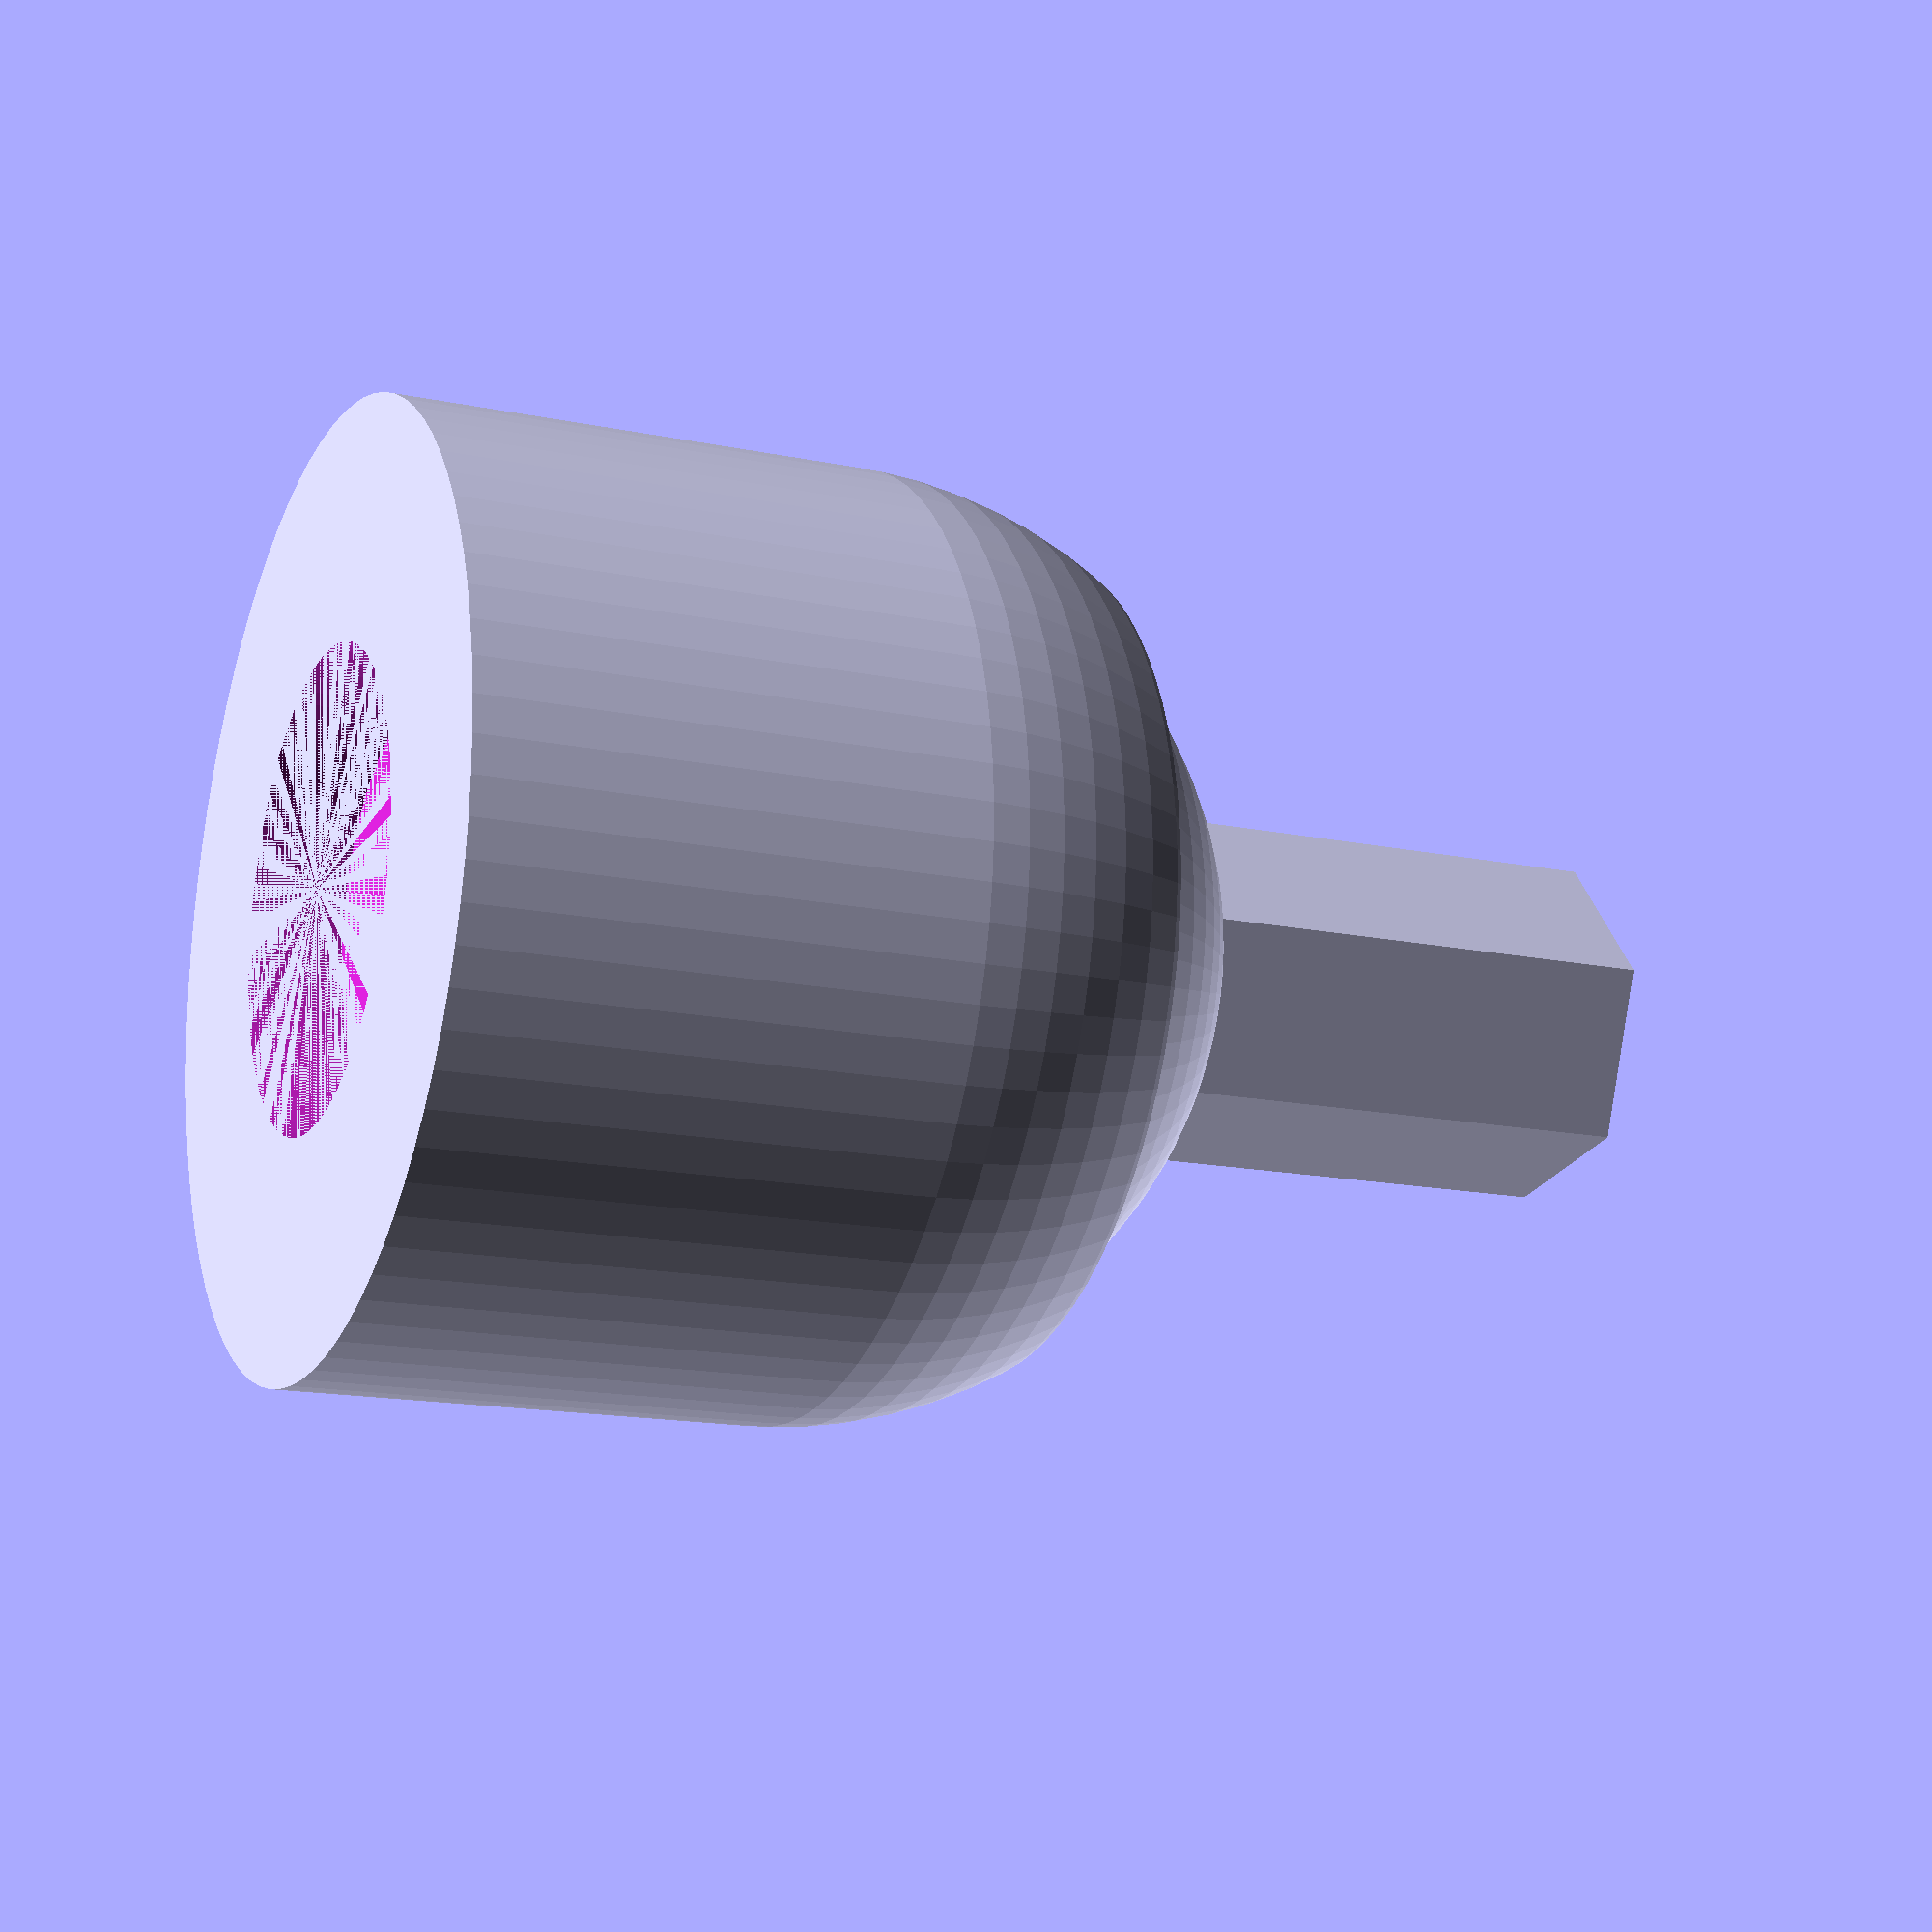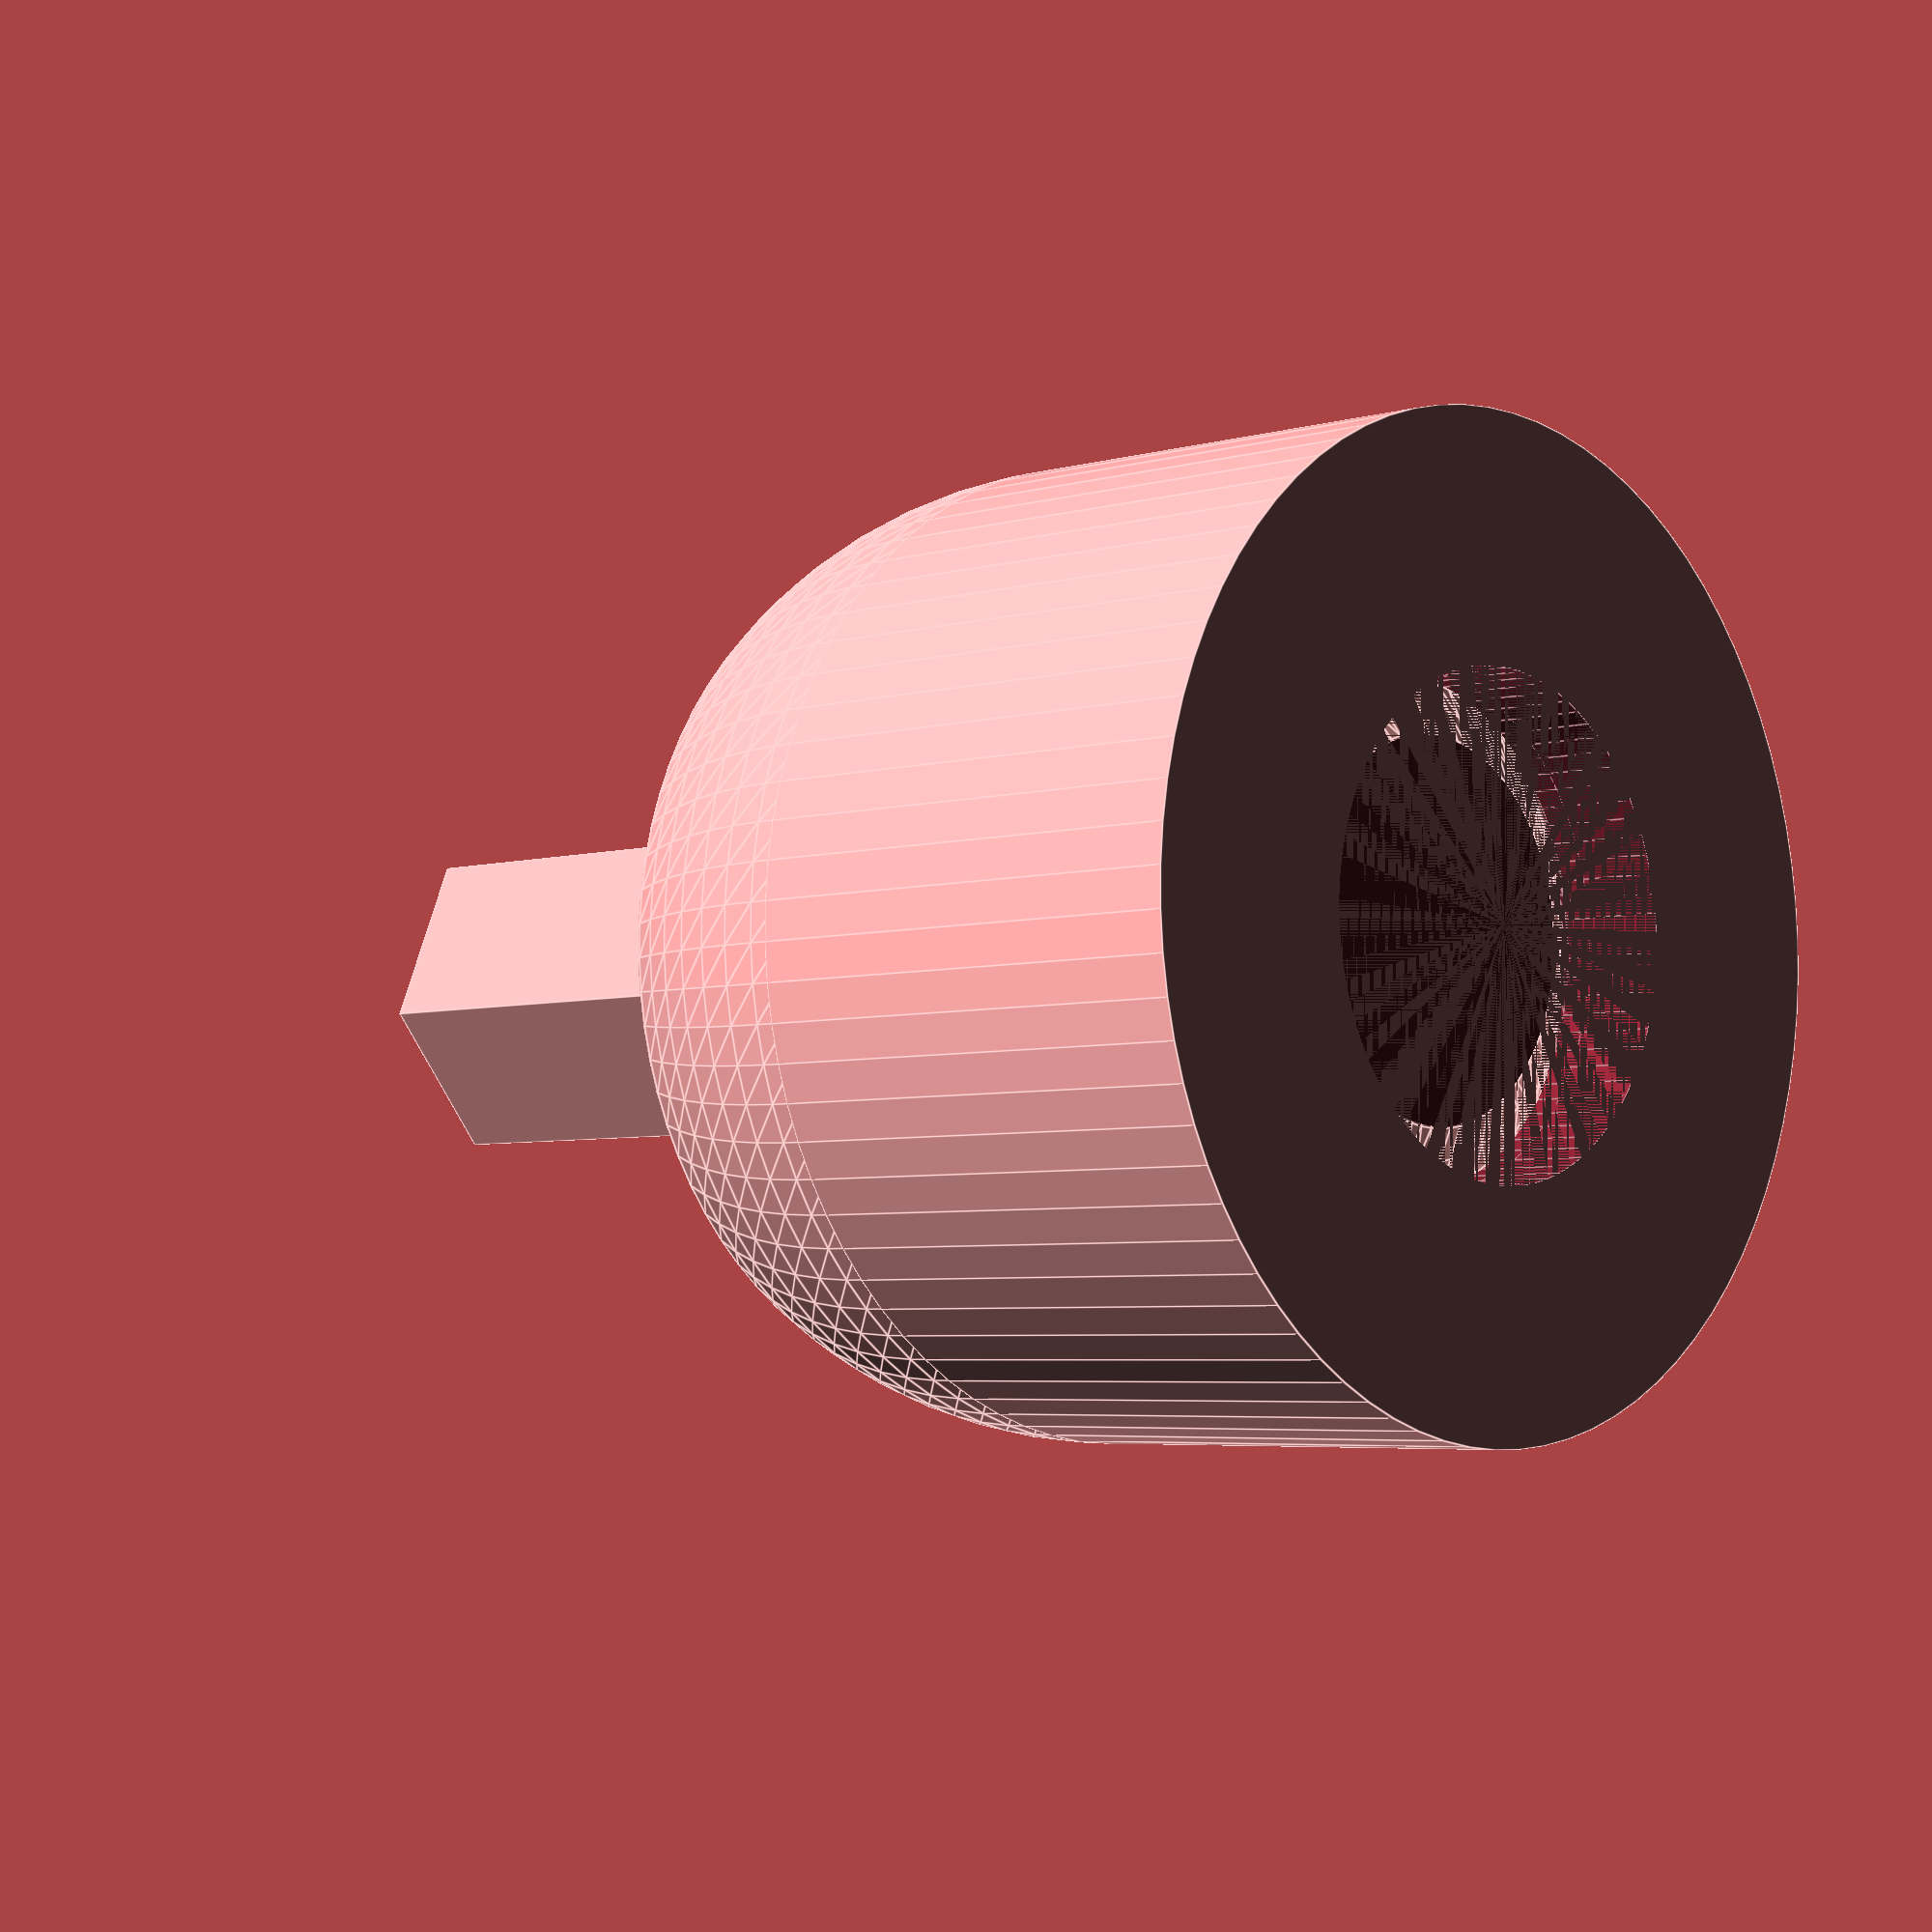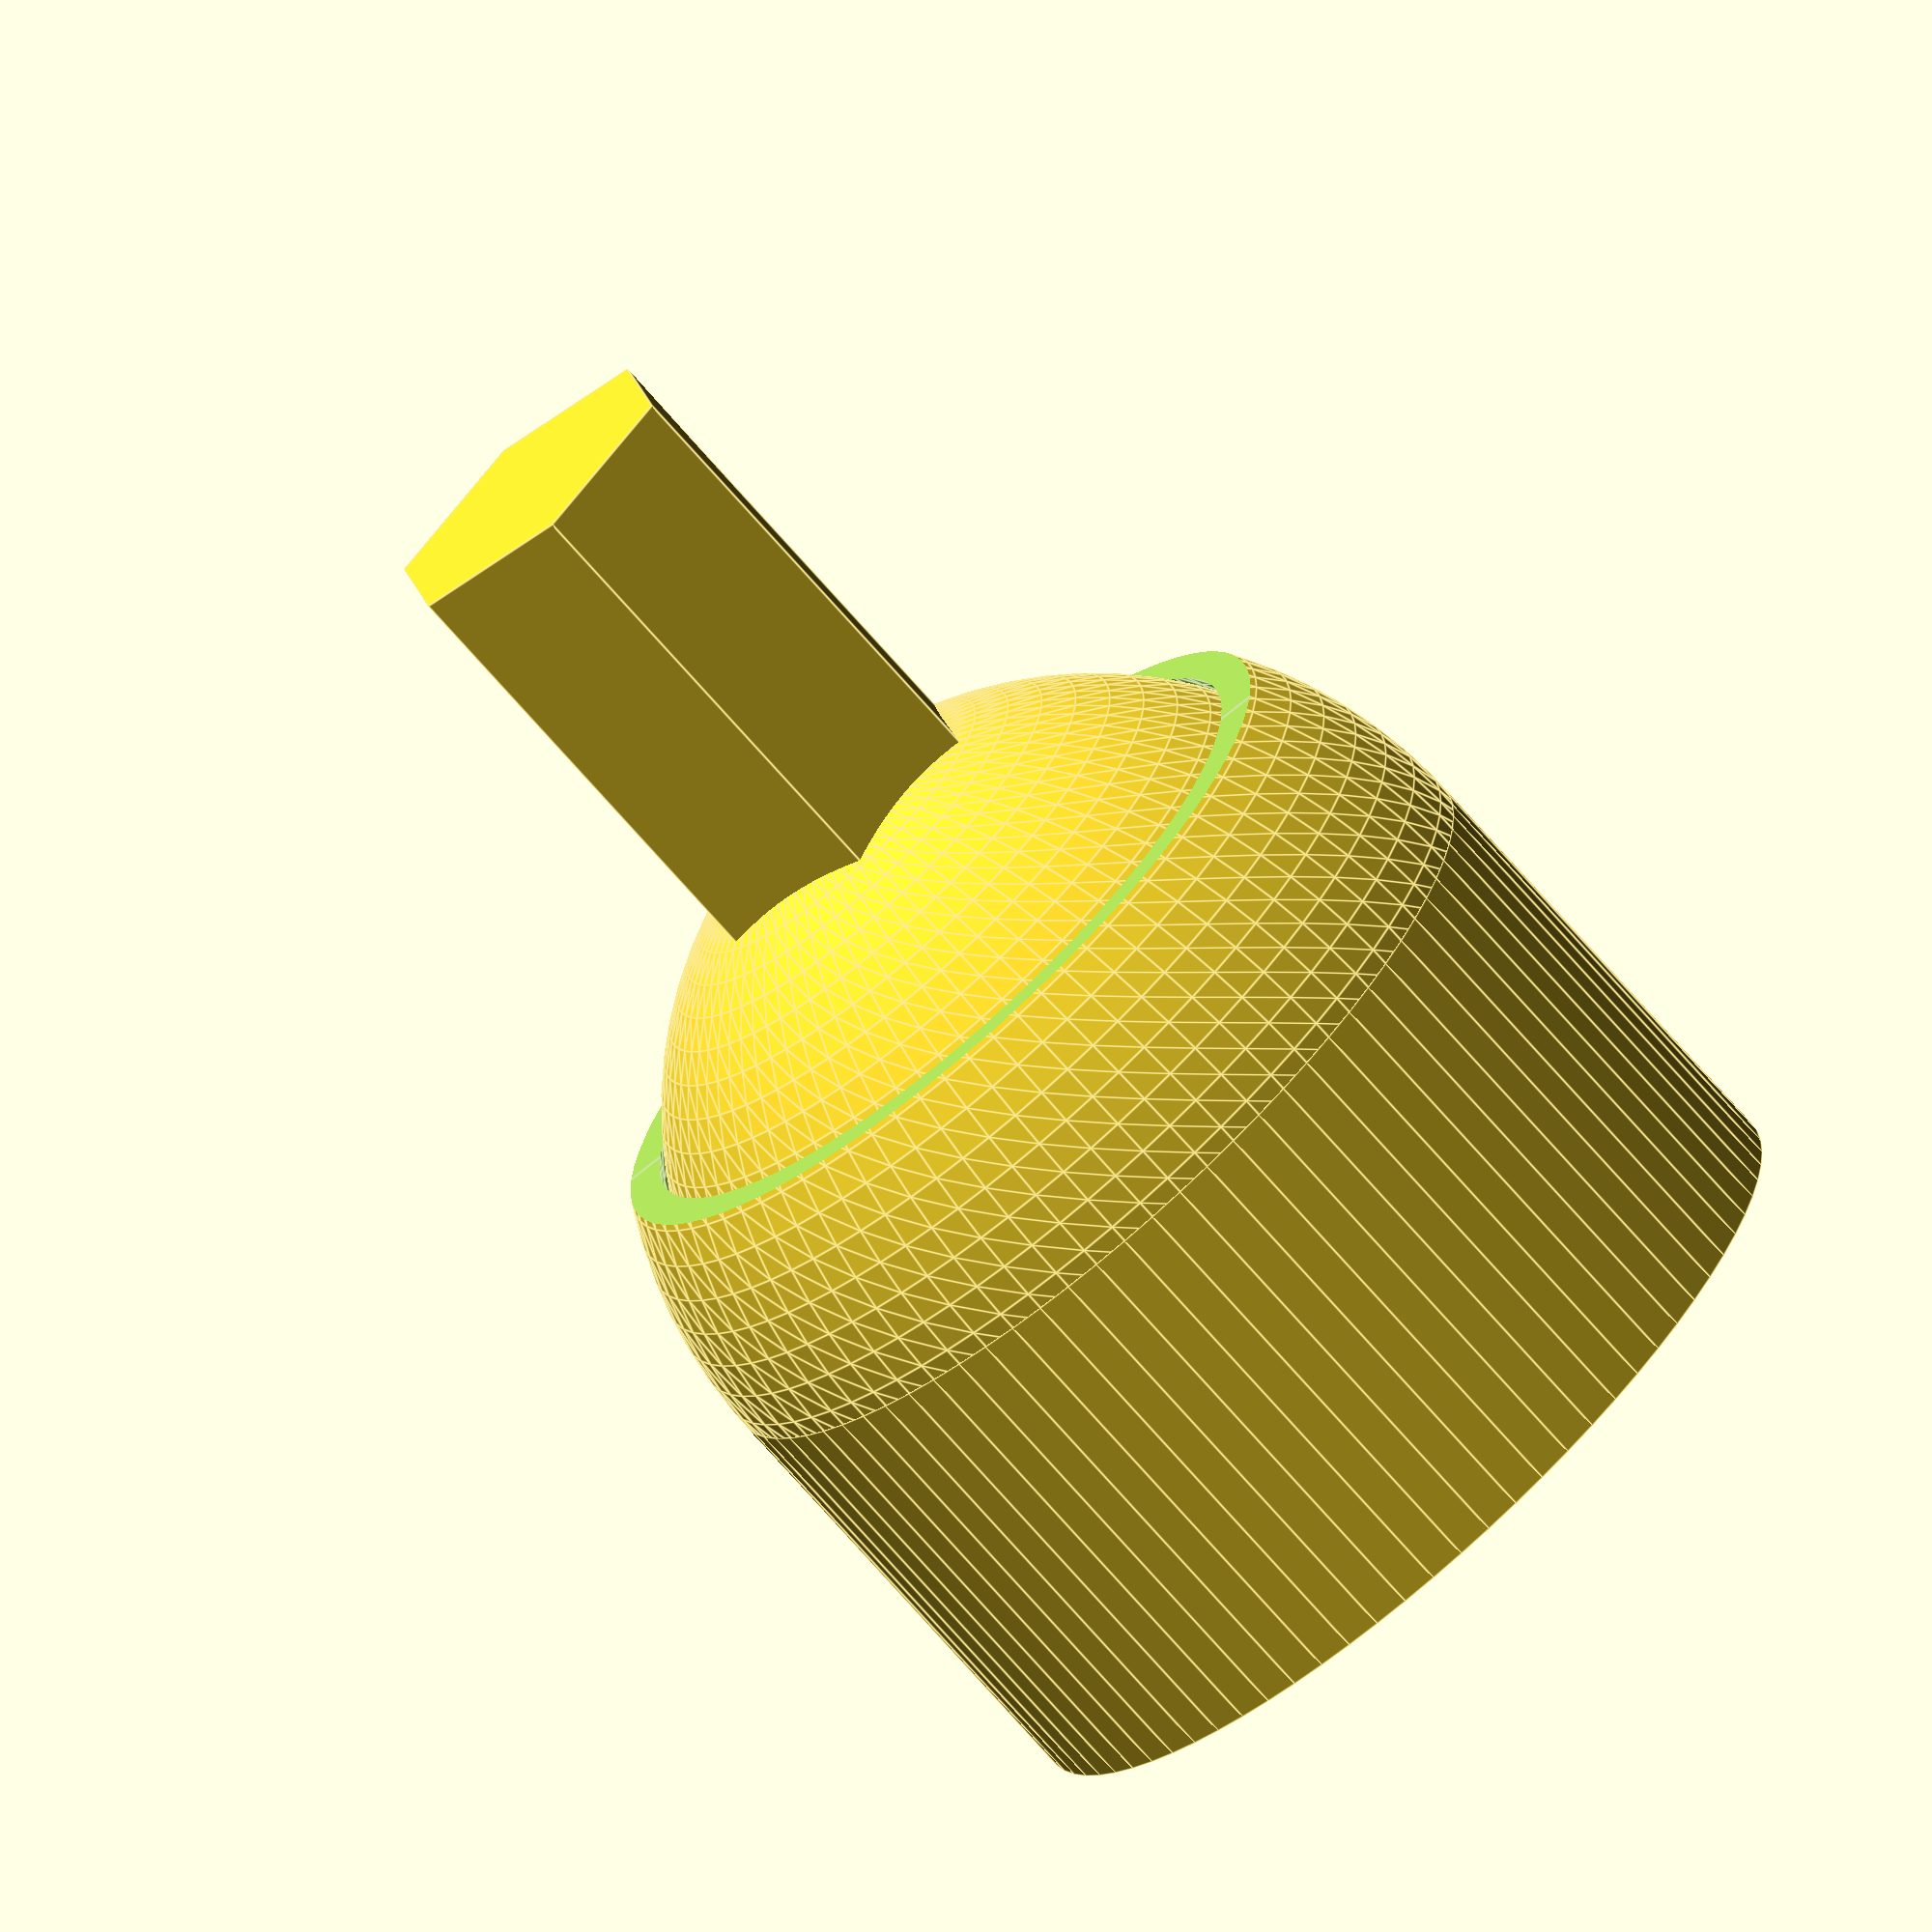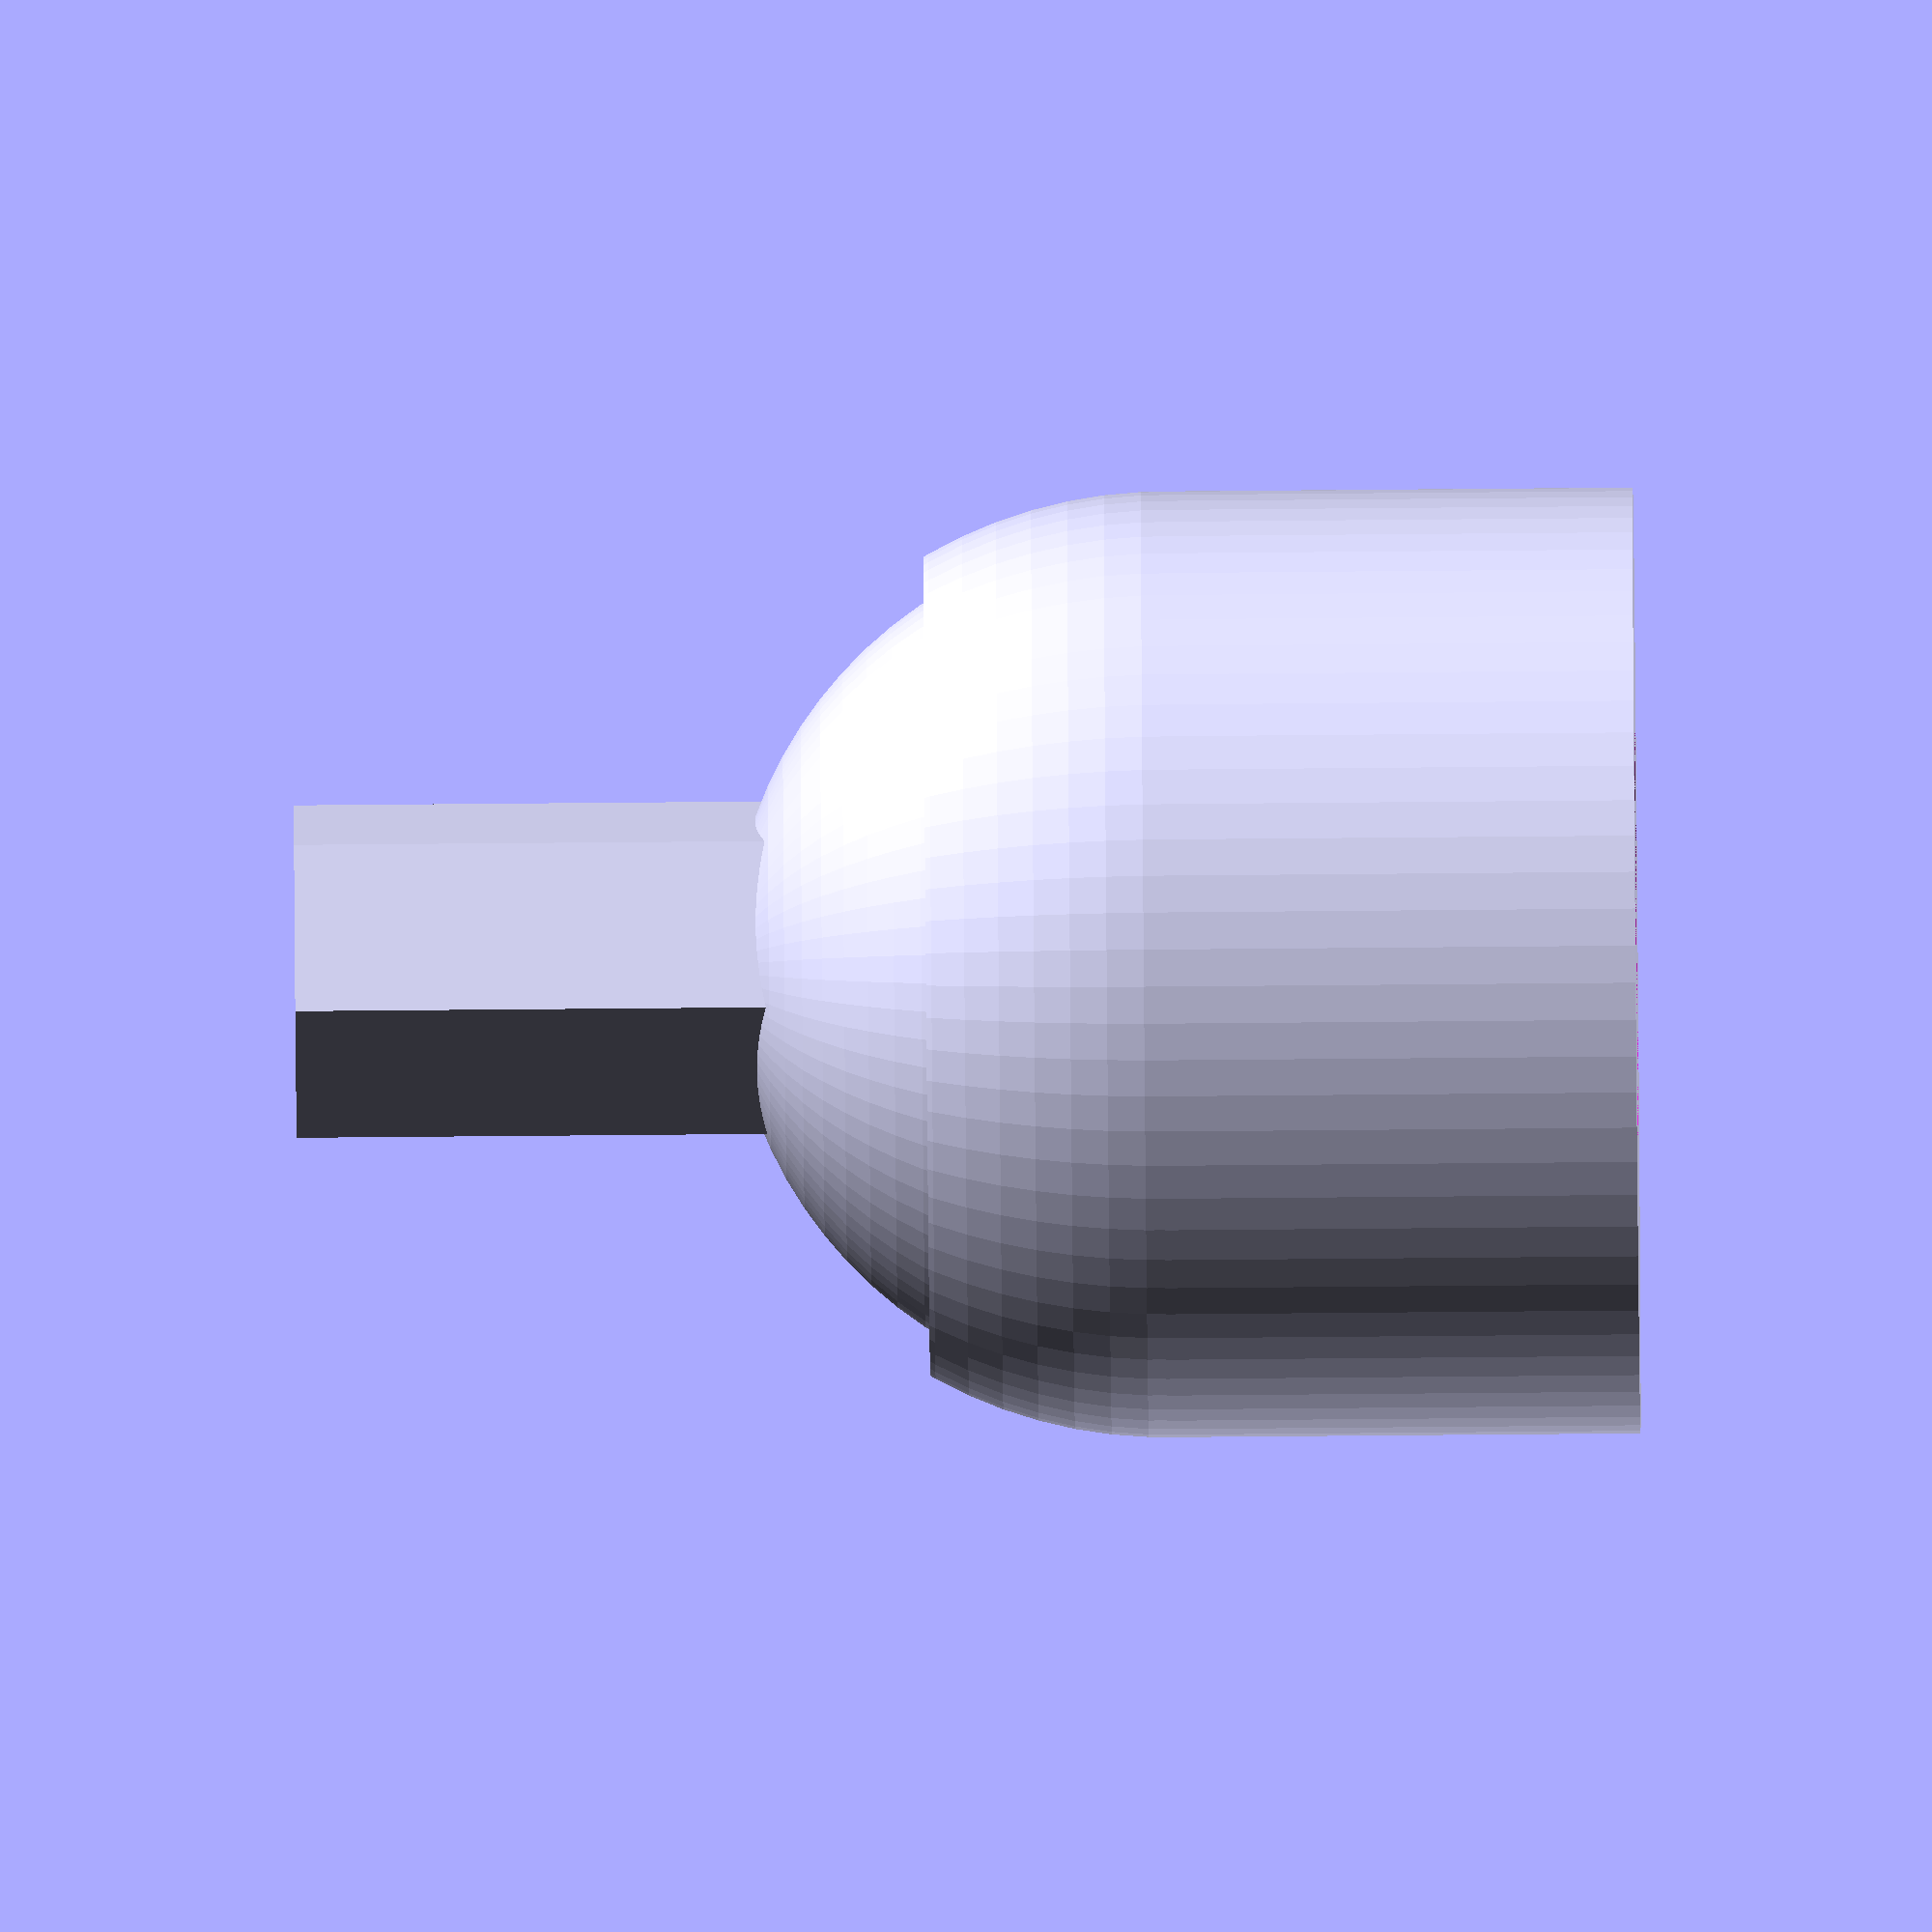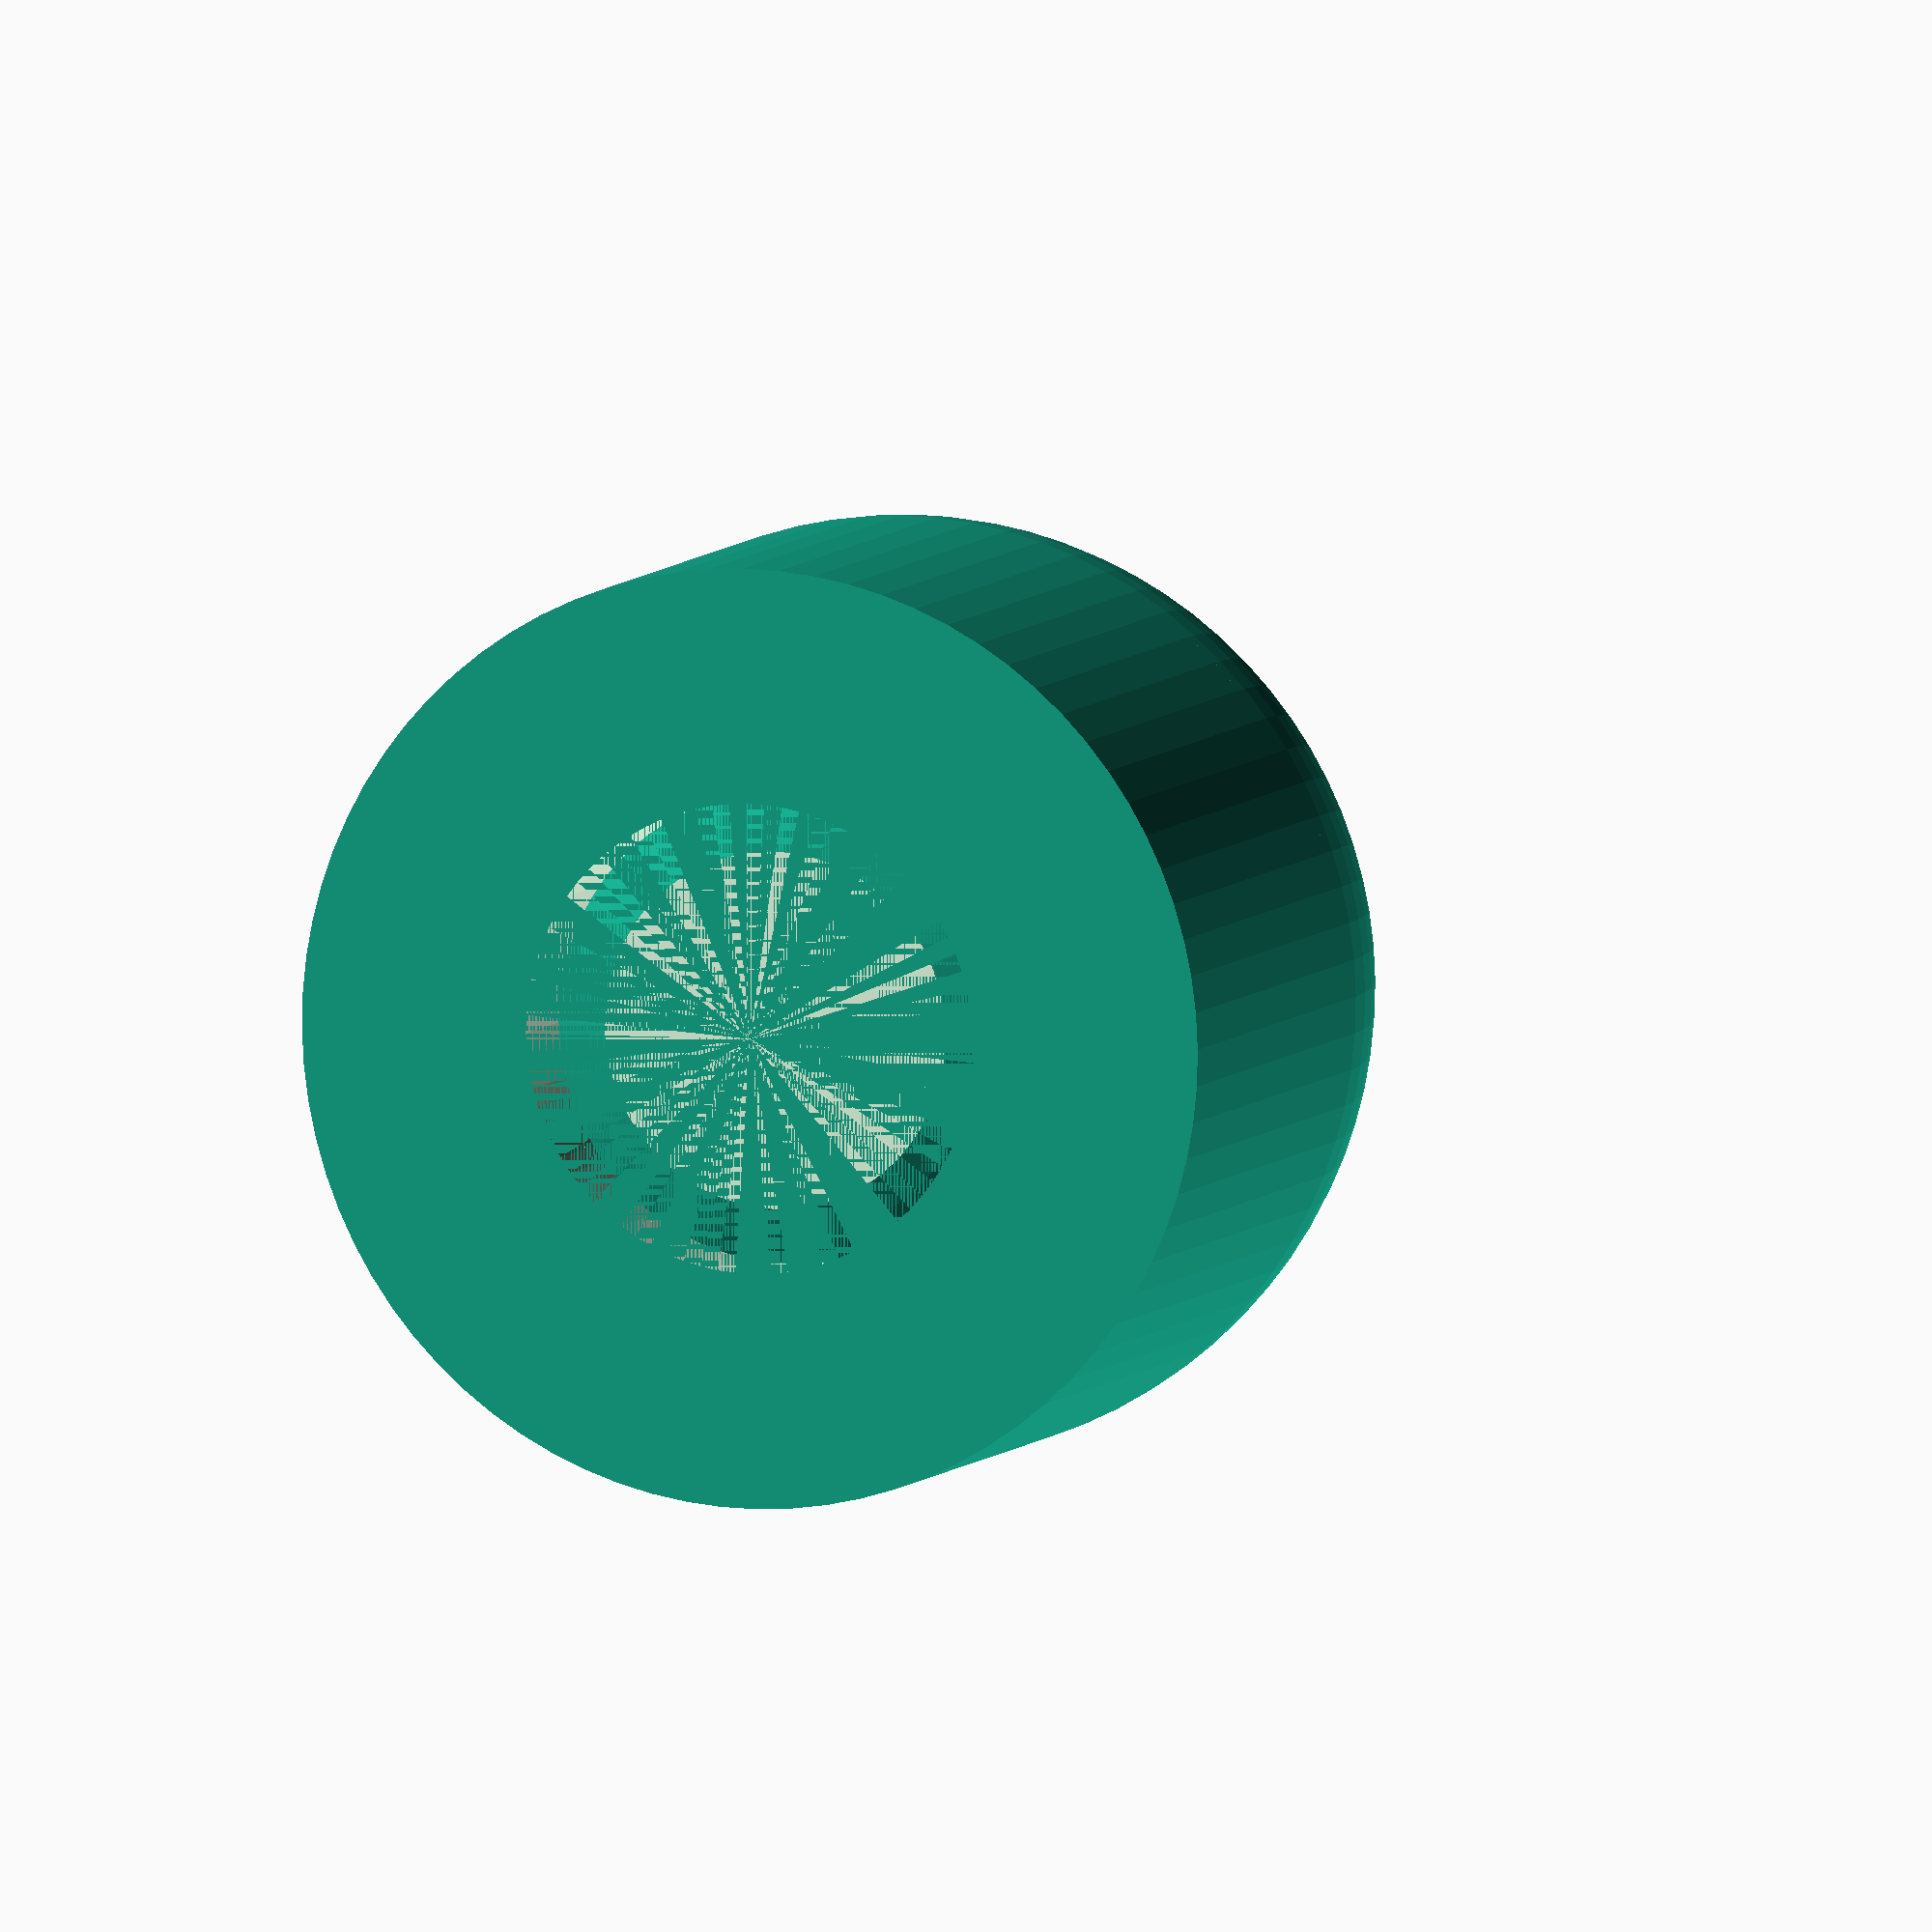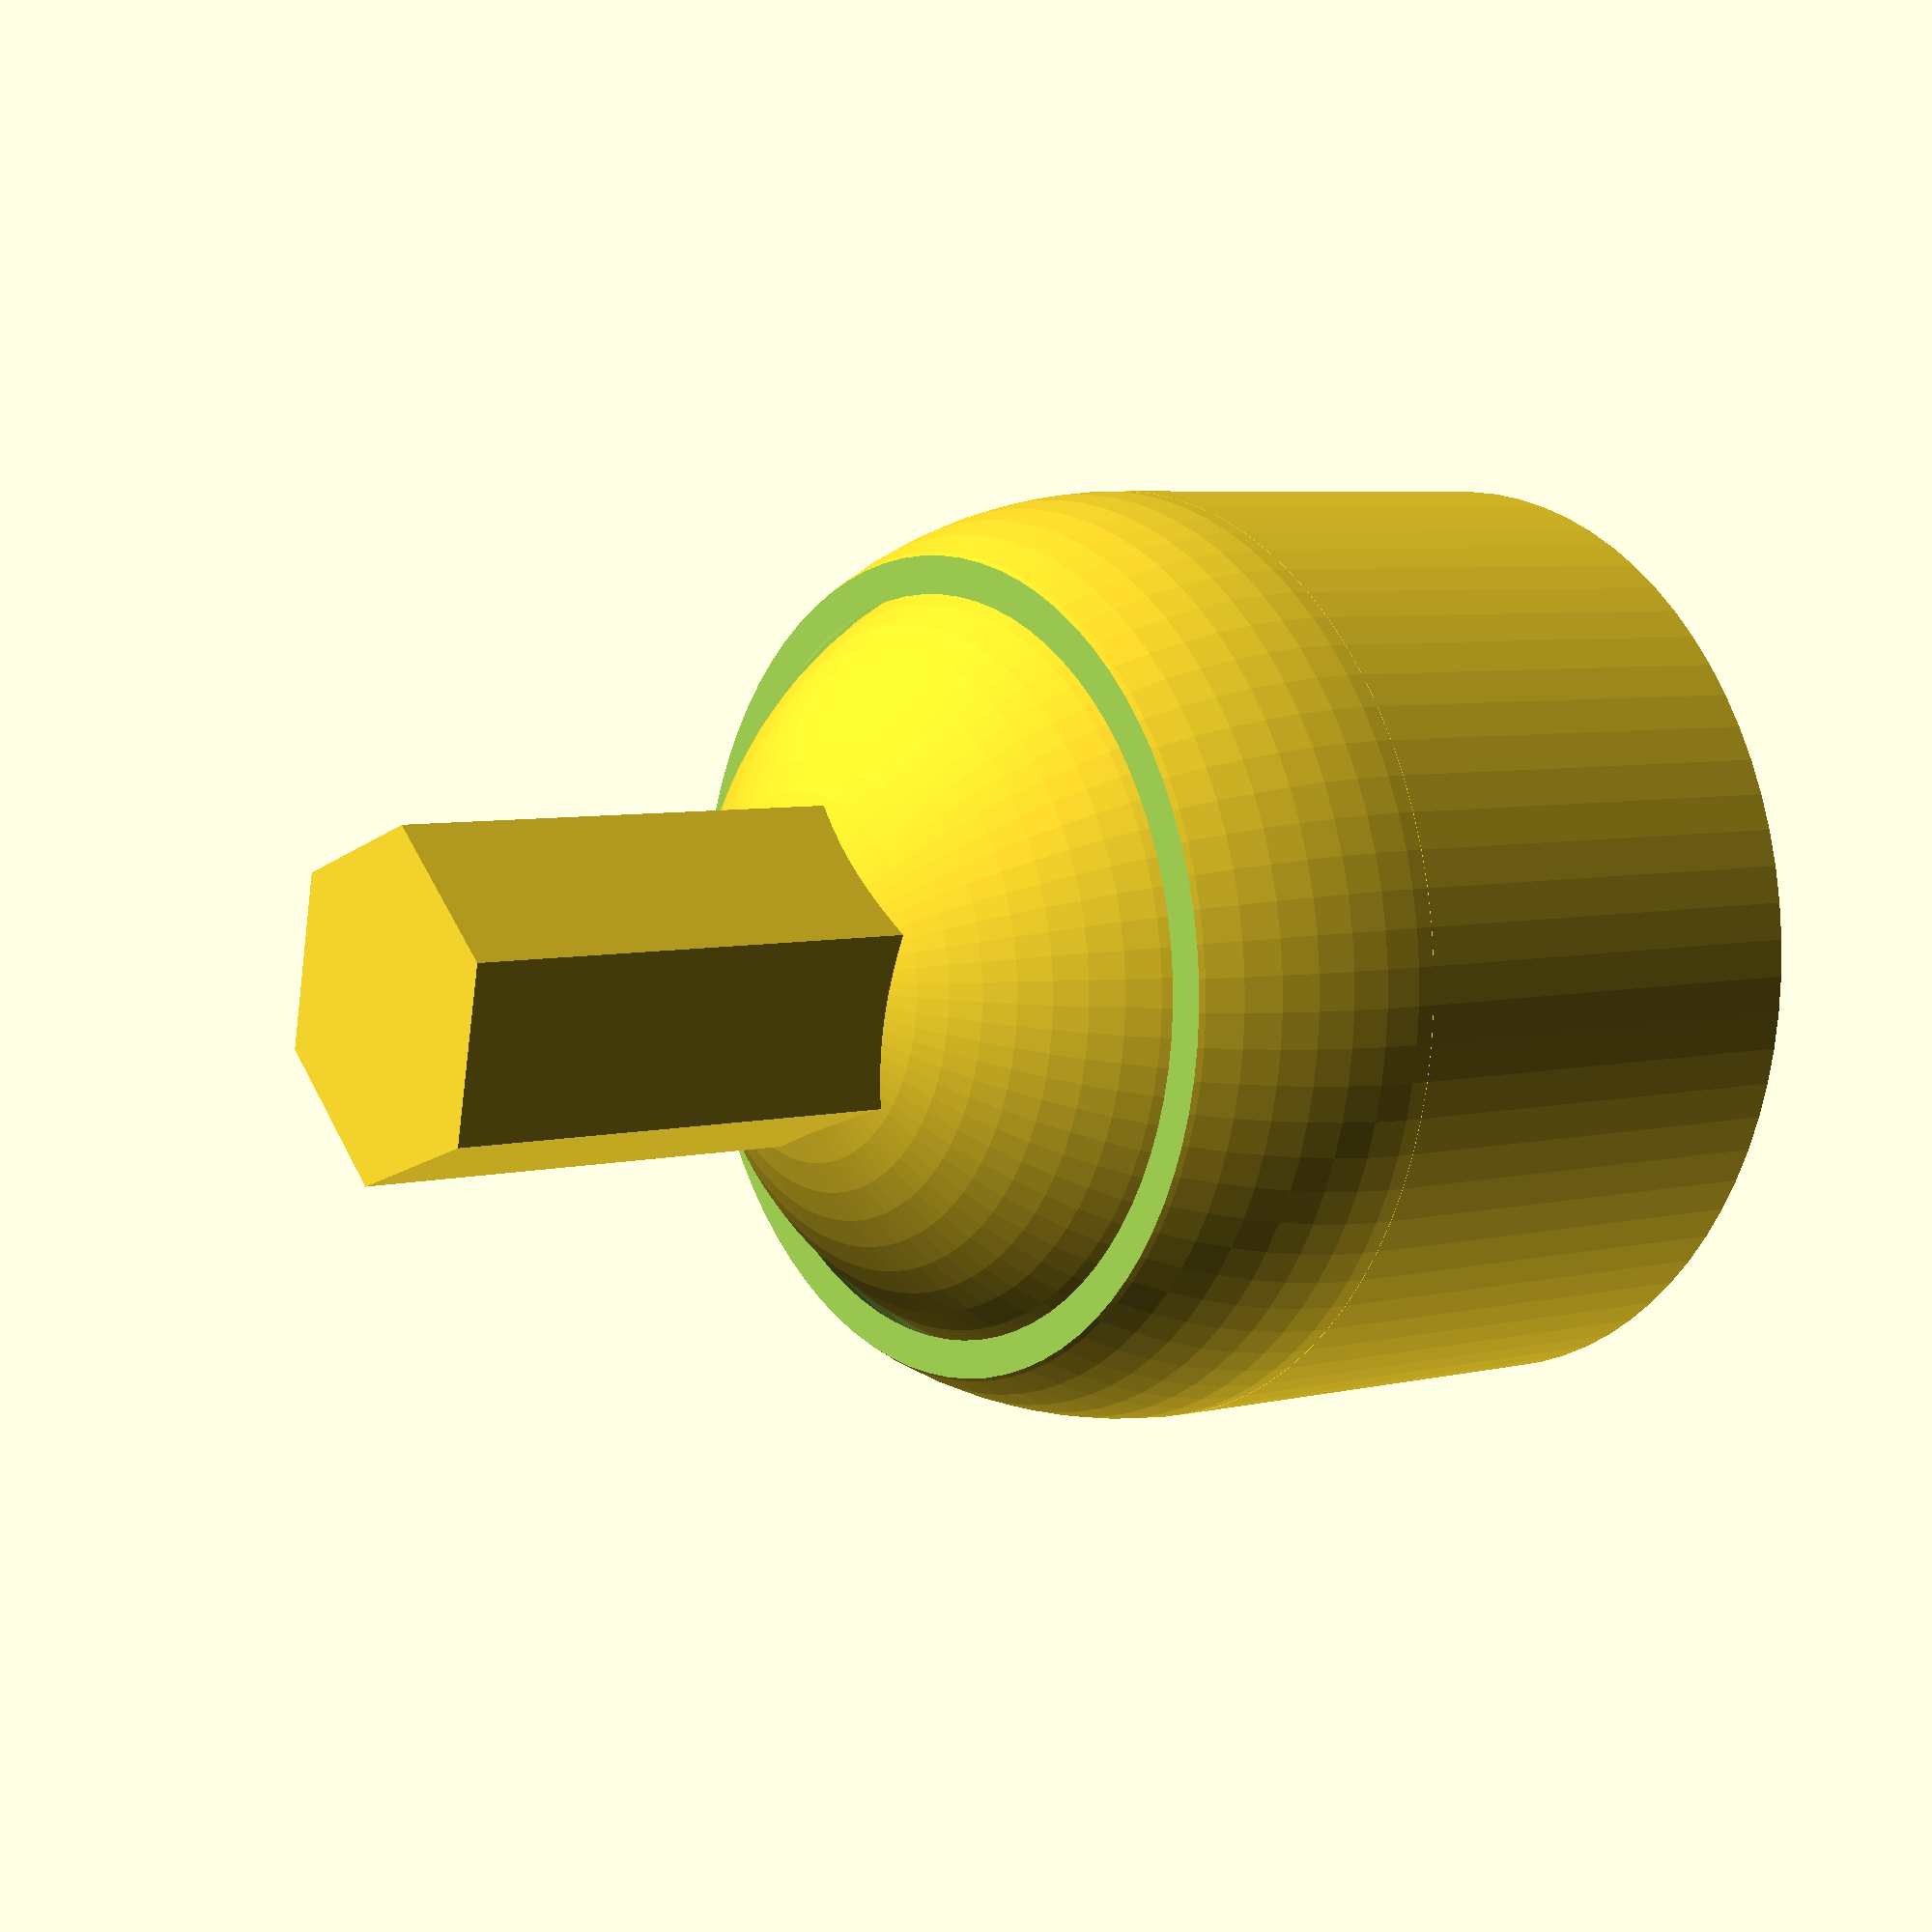
<openscad>
module ball_joint(d, th, gap) {
    $fn=80;
    od = d+gap+th;
    translate([0,0,od/2]) difference() {
        union() {
            difference() {
                union() {
                    sphere(d=od);
                    mirror([0,0,1]) cylinder(d=od, h=od/2);
                }
                sphere(d=d+gap);
                translate([0,0,od*0.25]) 
                    linear_extrude(od) square([od,od], center=true);
                translate([0,0,-od/2]) cylinder(d=od/2, h=od/2);
            }
            
            sphere(d=d);
            cylinder(d=d*0.4, h=d, $fn=6);
        }
        translate([0,0,-od/2]) cylinder(d=od/2, h=gap+th);
    }
    
}

$fn=30;
ball_joint(40, 3, 0.6);

// loose: ball bottom, gap=0.5
</openscad>
<views>
elev=15.7 azim=248.9 roll=246.4 proj=p view=wireframe
elev=4.6 azim=308.0 roll=133.4 proj=p view=edges
elev=250.5 azim=319.3 roll=139.2 proj=o view=edges
elev=72.4 azim=205.6 roll=90.5 proj=o view=solid
elev=353.4 azim=81.8 roll=198.8 proj=o view=solid
elev=174.6 azim=42.1 roll=127.2 proj=p view=wireframe
</views>
